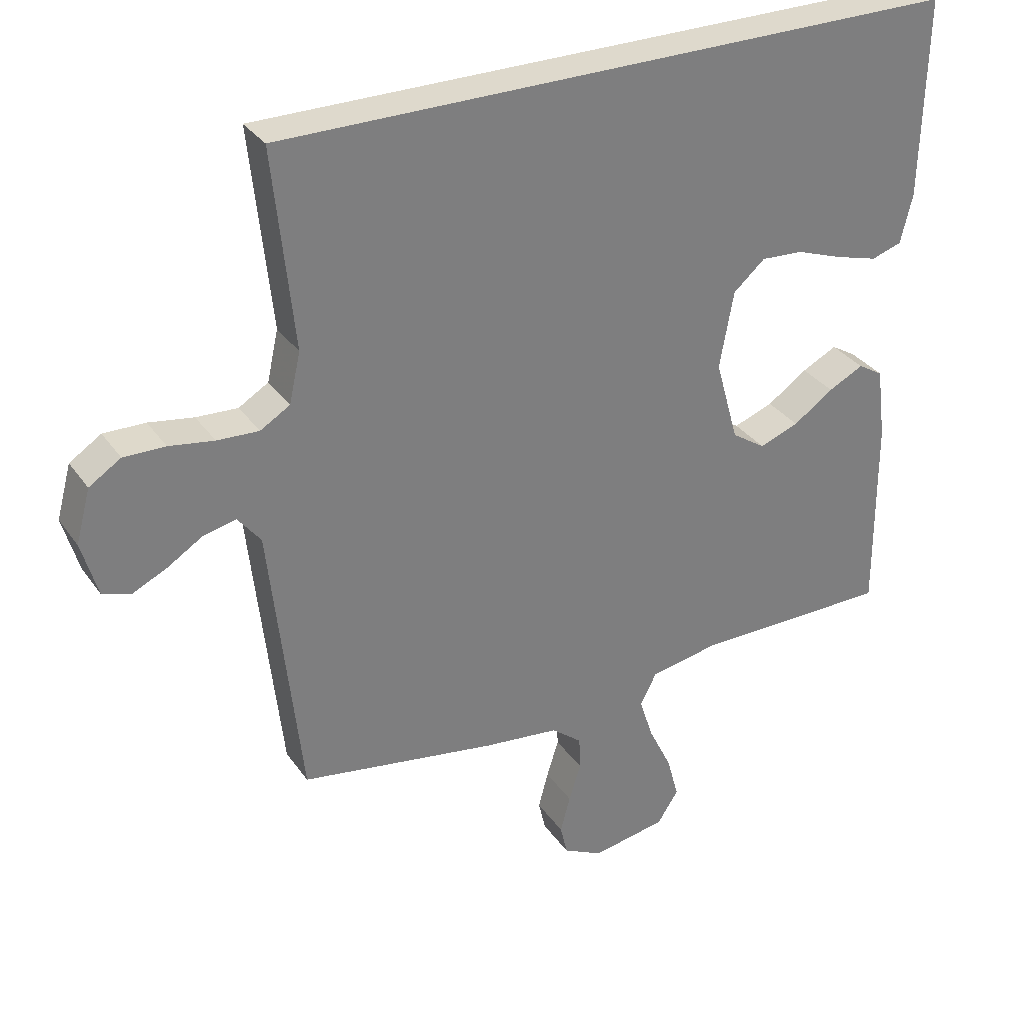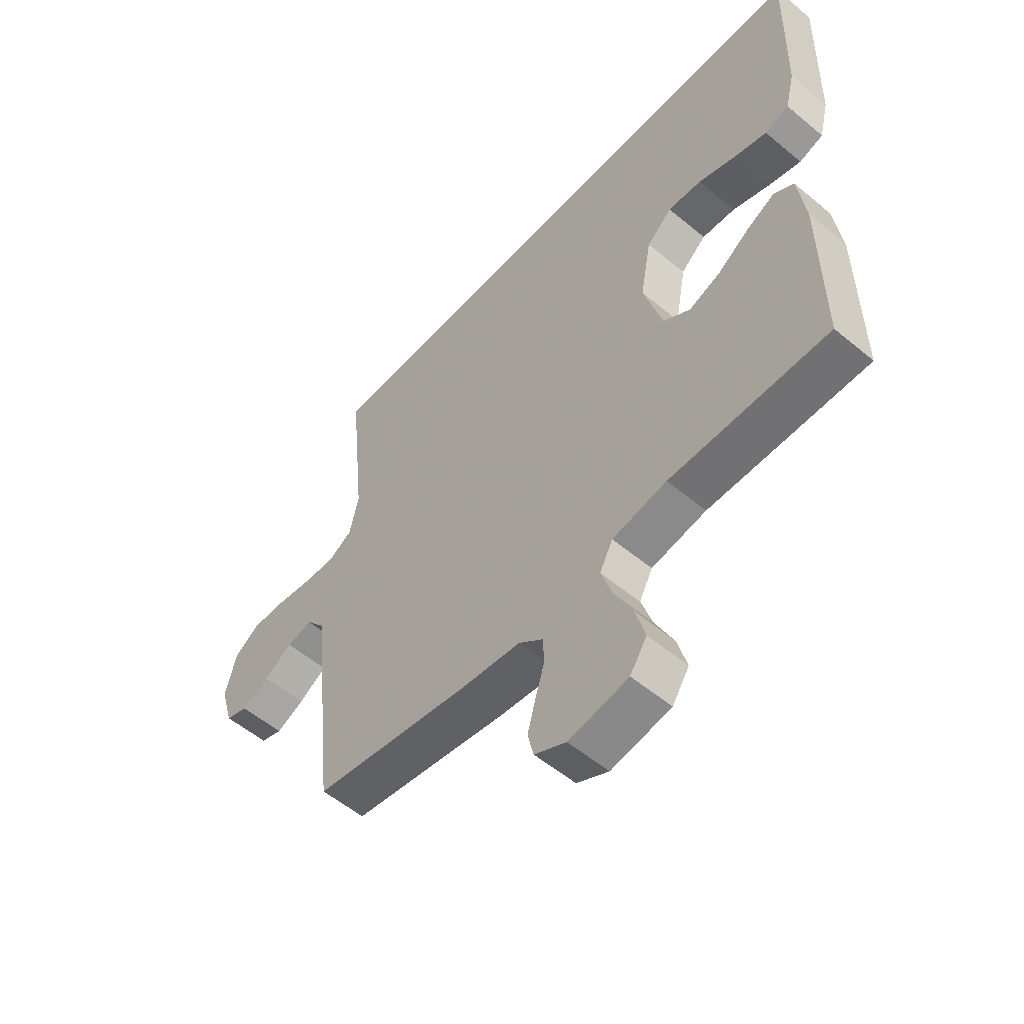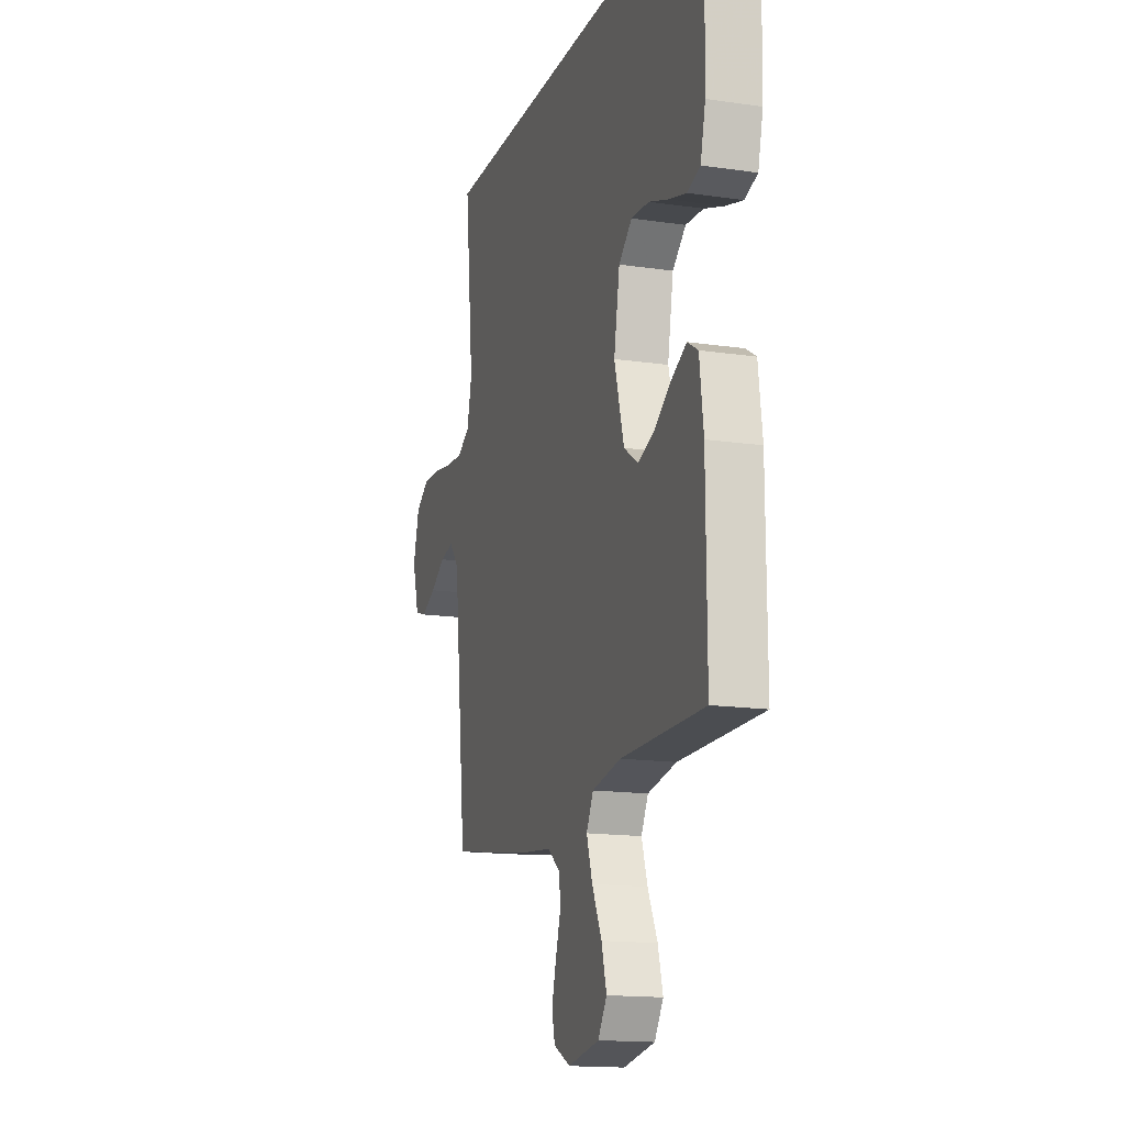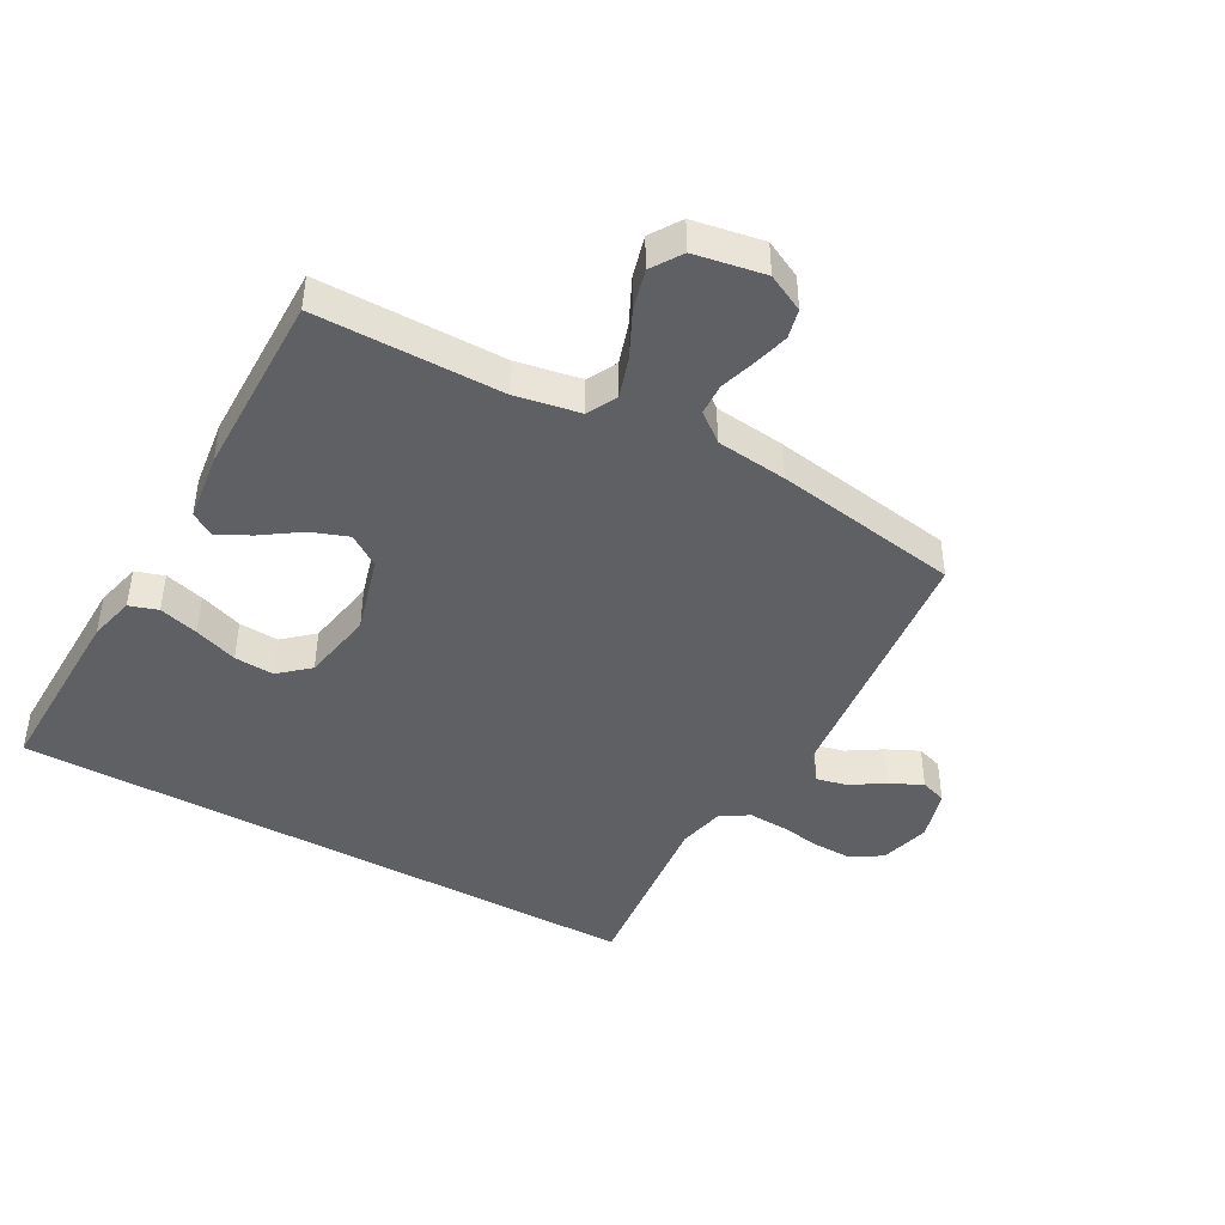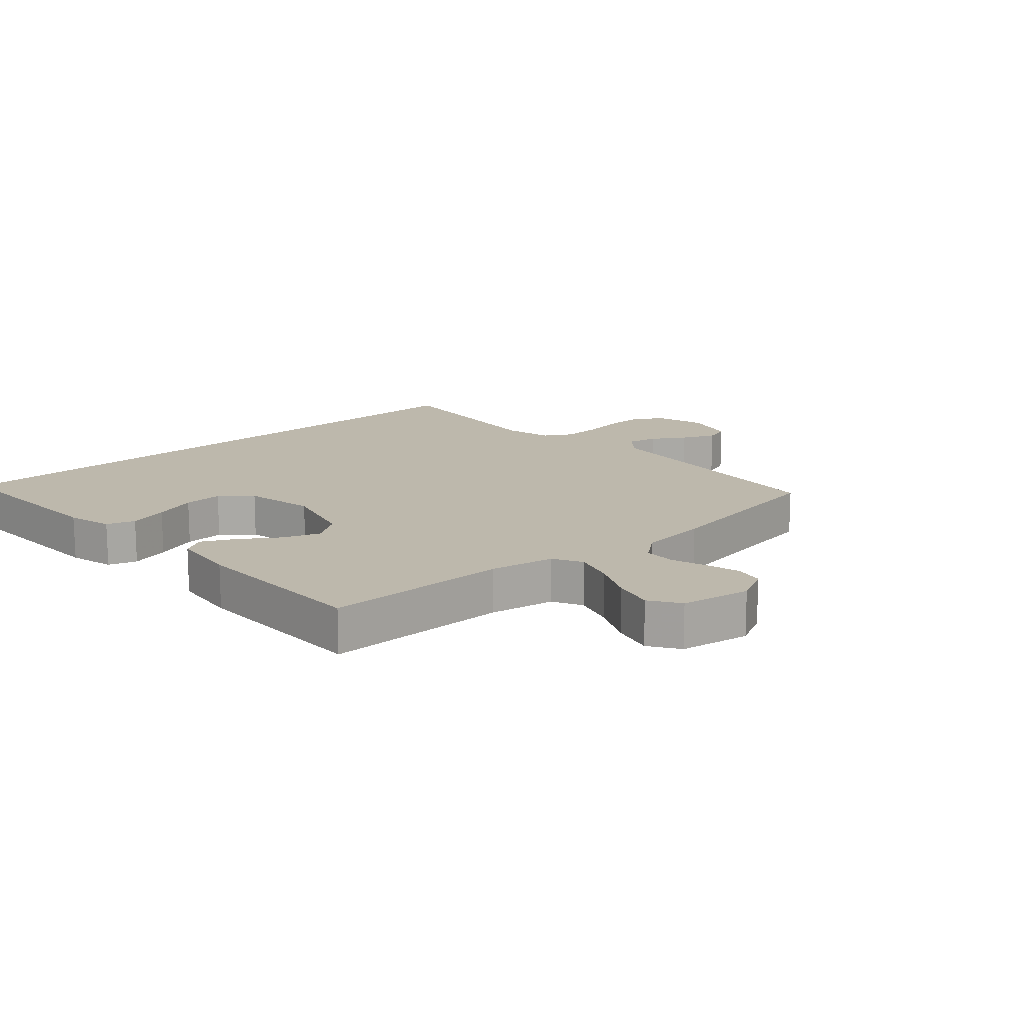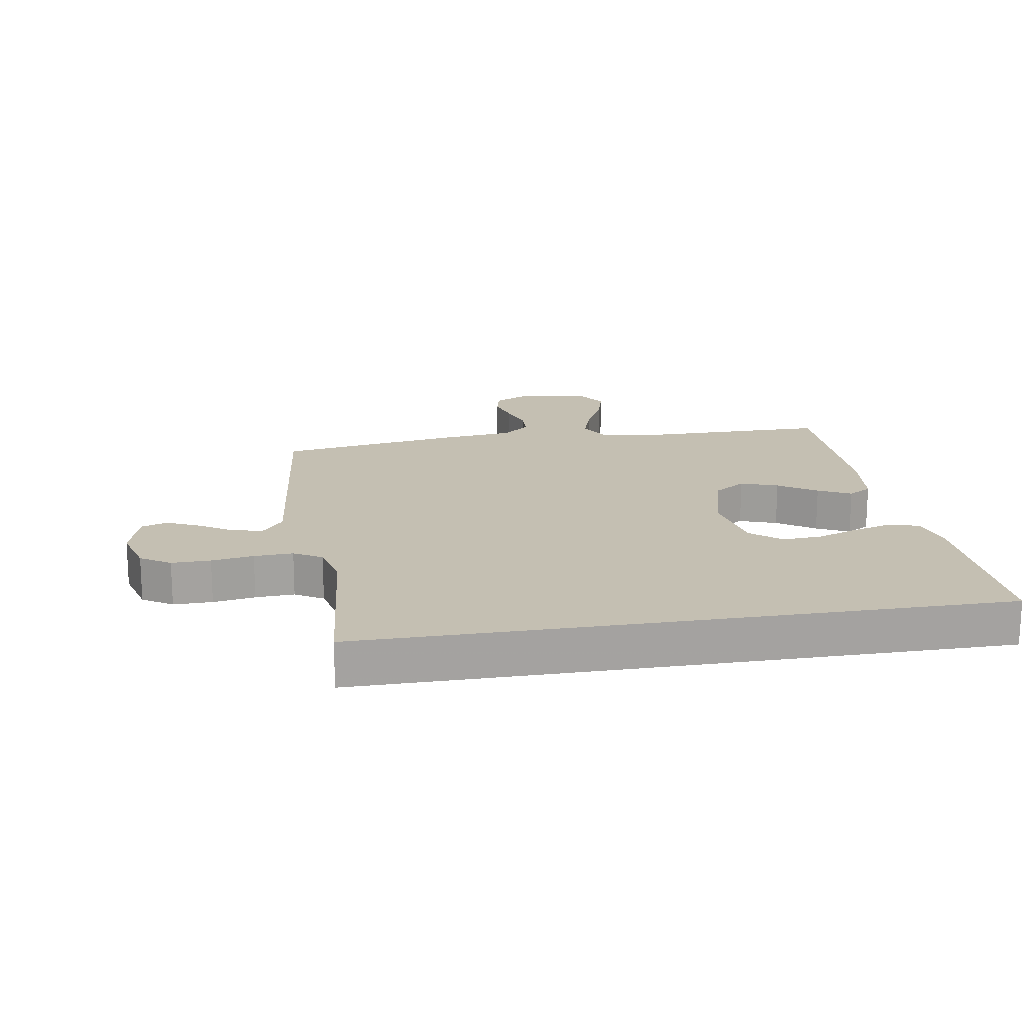
<metadata>
{"format":"obj","ext":"obj","renderer":"f3d","projection":"perspective","resolution":1024,"background":"white","views":[{"elev":32.0,"azim":-29.1,"up":"+Z"},{"elev":-55.2,"azim":48.7,"up":"+Z"},{"elev":-15.4,"azim":72.7,"up":"+Z"},{"elev":-43.8,"azim":151.0,"up":"+Y"},{"elev":14.8,"azim":137.7,"up":"+Y"},{"elev":17.6,"azim":-9.5,"up":"+Y"}]}
</metadata>
<code>
v 0.5 0.07 -0.5
v 0.2 0.07 -0.501
v 0.096 0.07 -0.52
v 0.071 0.07 -0.568
v 0.092 0.07 -0.633
v 0.127 0.07 -0.705
v 0.145 0.07 -0.771
v 0.113 0.07 -0.82
v 0 0.07 -0.84
v -0.06 0.07 -0.81
v -0.071 0.07 -0.763
v -0.056 0.07 -0.707
v -0.038 0.07 -0.649
v -0.04 0.07 -0.599
v -0.086 0.07 -0.562
v -0.2 0.07 -0.549
v -0.5 0.07 -0.5
v -0.533 0.07 -0.2
v -0.547 0.07 -0.072
v -0.582 0.07 -0.028
v -0.631 0.07 -0.039
v -0.685 0.07 -0.073
v -0.738 0.07 -0.098
v -0.78 0.07 -0.084
v -0.804 0.07 0
v -0.782 0.07 0.081
v -0.734 0.07 0.112
v -0.671 0.07 0.111
v -0.603 0.07 0.1
v -0.54 0.07 0.097
v -0.495 0.07 0.124
v -0.478 0.07 0.2
v -0.509 0.07 0.5
v 0.524 0.07 0.5
v 0.517 0.07 0.2
v 0.499 0.07 0.126
v 0.453 0.07 0.111
v 0.389 0.07 0.129
v 0.319 0.07 0.154
v 0.255 0.07 0.158
v 0.207 0.07 0.116
v 0.186 0.07 0
v 0.221 0.07 -0.125
v 0.272 0.07 -0.159
v 0.332 0.07 -0.137
v 0.393 0.07 -0.095
v 0.446 0.07 -0.068
v 0.484 0.07 -0.091
v 0.498 0.07 -0.2
v 0.5 0 -0.5
v 0.2 0 -0.501
v 0.096 0 -0.52
v 0.071 0 -0.568
v 0.092 0 -0.633
v 0.127 0 -0.705
v 0.145 0 -0.771
v 0.113 0 -0.82
v 0 0 -0.84
v -0.06 0 -0.81
v -0.071 0 -0.763
v -0.056 0 -0.707
v -0.038 0 -0.649
v -0.04 0 -0.599
v -0.086 0 -0.562
v -0.2 0 -0.549
v -0.5 0 -0.5
v -0.533 0 -0.2
v -0.547 0 -0.072
v -0.582 0 -0.028
v -0.631 0 -0.039
v -0.685 0 -0.073
v -0.738 0 -0.098
v -0.78 0 -0.084
v -0.804 0 0
v -0.782 0 0.081
v -0.734 0 0.112
v -0.671 0 0.111
v -0.603 0 0.1
v -0.54 0 0.097
v -0.495 0 0.124
v -0.478 0 0.2
v -0.509 0 0.5
v 0.524 0 0.5
v 0.517 0 0.2
v 0.499 0 0.126
v 0.453 0 0.111
v 0.389 0 0.129
v 0.319 0 0.154
v 0.255 0 0.158
v 0.207 0 0.116
v 0.186 0 0
v 0.221 0 -0.125
v 0.272 0 -0.159
v 0.332 0 -0.137
v 0.393 0 -0.095
v 0.446 0 -0.068
v 0.484 0 -0.091
v 0.498 0 -0.2
f 49 1 2
f 48 49 2
f 47 48 2
f 46 47 2
f 45 46 2
f 44 45 2 3
f 43 44 3 4
f 42 43 4
f 41 42 4
f 37 38 39
f 36 37 39
f 35 36 39
f 34 35 39
f 33 34 39
f 33 39 40
f 32 33 40 41
f 27 28 29
f 26 27 29
f 25 26 29
f 24 25 29
f 23 24 29
f 22 23 29
f 21 22 29
f 20 21 29 30
f 19 20 30 31
f 18 19 31
f 17 18 31
f 16 17 31
f 15 16 31
f 11 12 13
f 10 11 13
f 9 10 13
f 8 9 13
f 7 8 13
f 6 7 13
f 5 6 13
f 4 5 13 14
f 31 32 41
f 15 31 41
f 14 15 41
f 4 14 41
f 51 50 98
f 51 98 97
f 51 97 96
f 51 96 95
f 51 95 94
f 52 51 94 93
f 53 52 93 92
f 53 92 91
f 53 91 90
f 88 87 86
f 88 86 85
f 88 85 84
f 88 84 83
f 88 83 82
f 89 88 82
f 90 89 82 81
f 78 77 76
f 78 76 75
f 78 75 74
f 78 74 73
f 78 73 72
f 78 72 71
f 78 71 70
f 79 78 70 69
f 80 79 69 68
f 80 68 67
f 80 67 66
f 80 66 65
f 80 65 64
f 62 61 60
f 62 60 59
f 62 59 58
f 62 58 57
f 62 57 56
f 62 56 55
f 62 55 54
f 63 62 54 53
f 90 81 80
f 90 80 64
f 90 64 63
f 90 63 53
f 1 50 51 2
f 2 51 52 3
f 3 52 53 4
f 4 53 54 5
f 5 54 55 6
f 6 55 56 7
f 7 56 57 8
f 8 57 58 9
f 9 58 59 10
f 10 59 60 11
f 11 60 61 12
f 12 61 62 13
f 13 62 63 14
f 14 63 64 15
f 15 64 65 16
f 16 65 66 17
f 17 66 67 18
f 18 67 68 19
f 19 68 69 20
f 20 69 70 21
f 21 70 71 22
f 22 71 72 23
f 23 72 73 24
f 24 73 74 25
f 25 74 75 26
f 26 75 76 27
f 27 76 77 28
f 28 77 78 29
f 29 78 79 30
f 30 79 80 31
f 31 80 81 32
f 32 81 82 33
f 33 82 83 34
f 34 83 84 35
f 35 84 85 36
f 36 85 86 37
f 37 86 87 38
f 38 87 88 39
f 39 88 89 40
f 40 89 90 41
f 41 90 91 42
f 42 91 92 43
f 43 92 93 44
f 44 93 94 45
f 45 94 95 46
f 46 95 96 47
f 47 96 97 48
f 48 97 98 49
f 49 98 50 1

</code>
